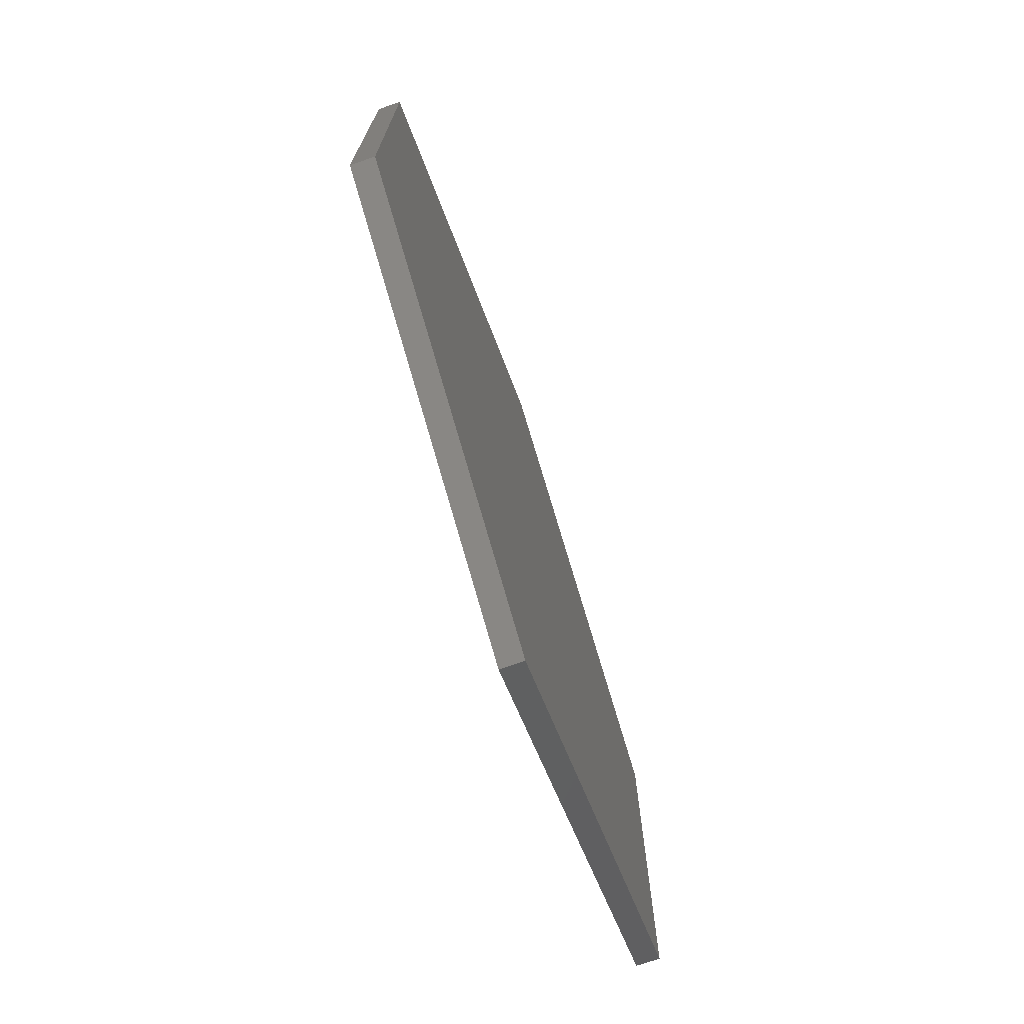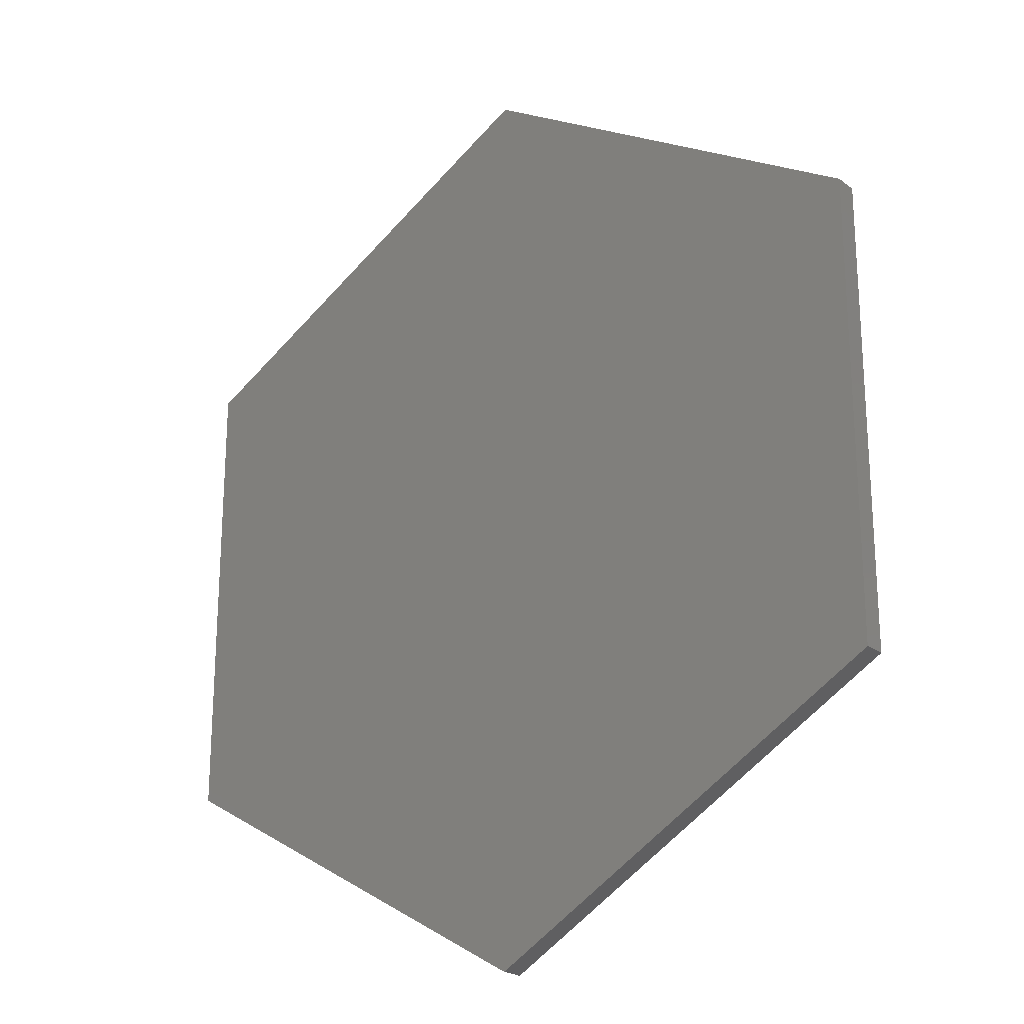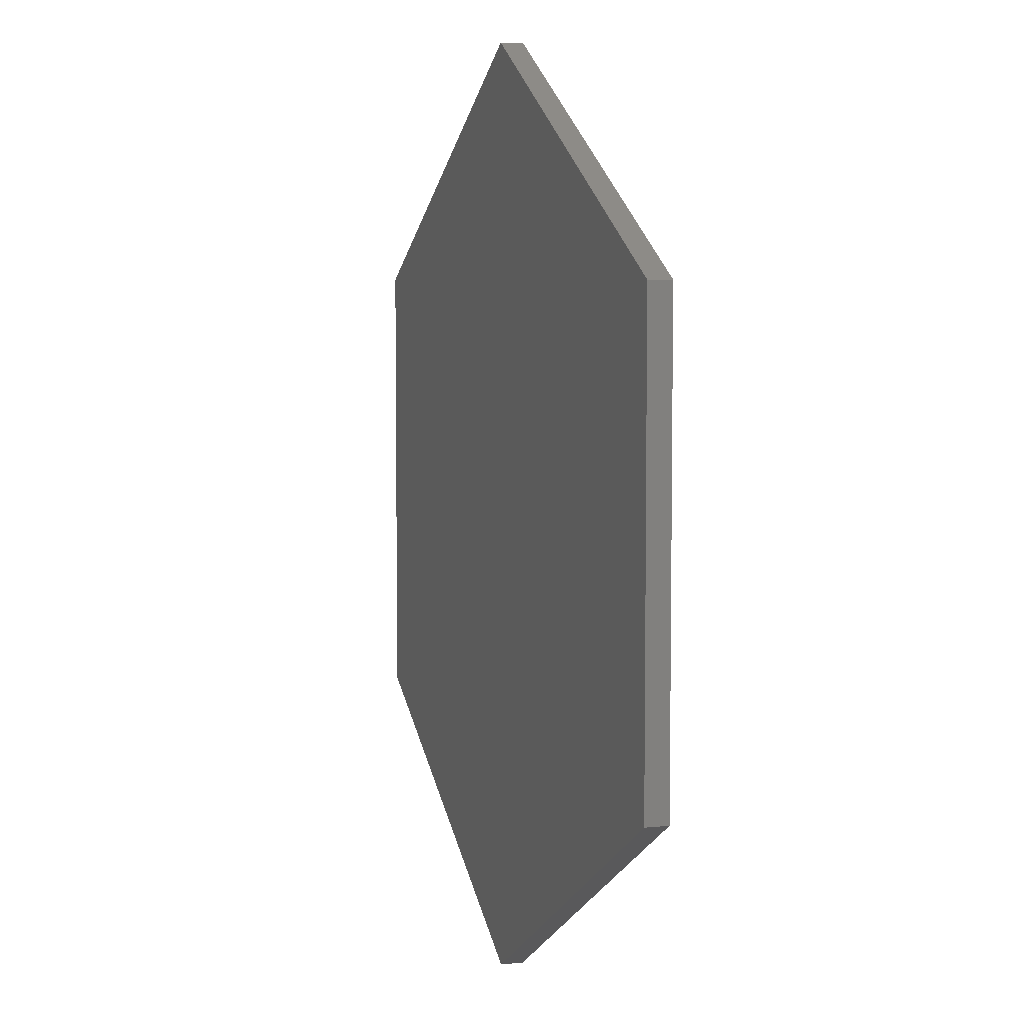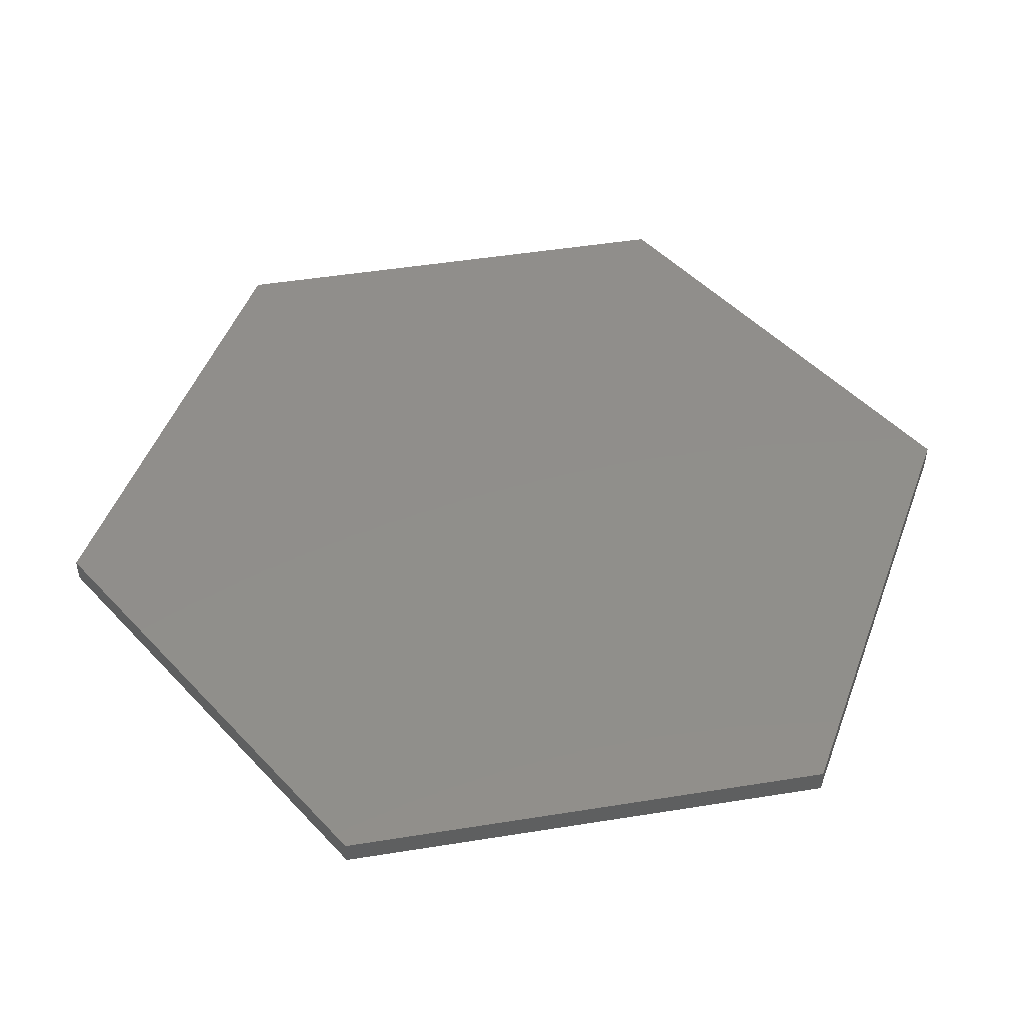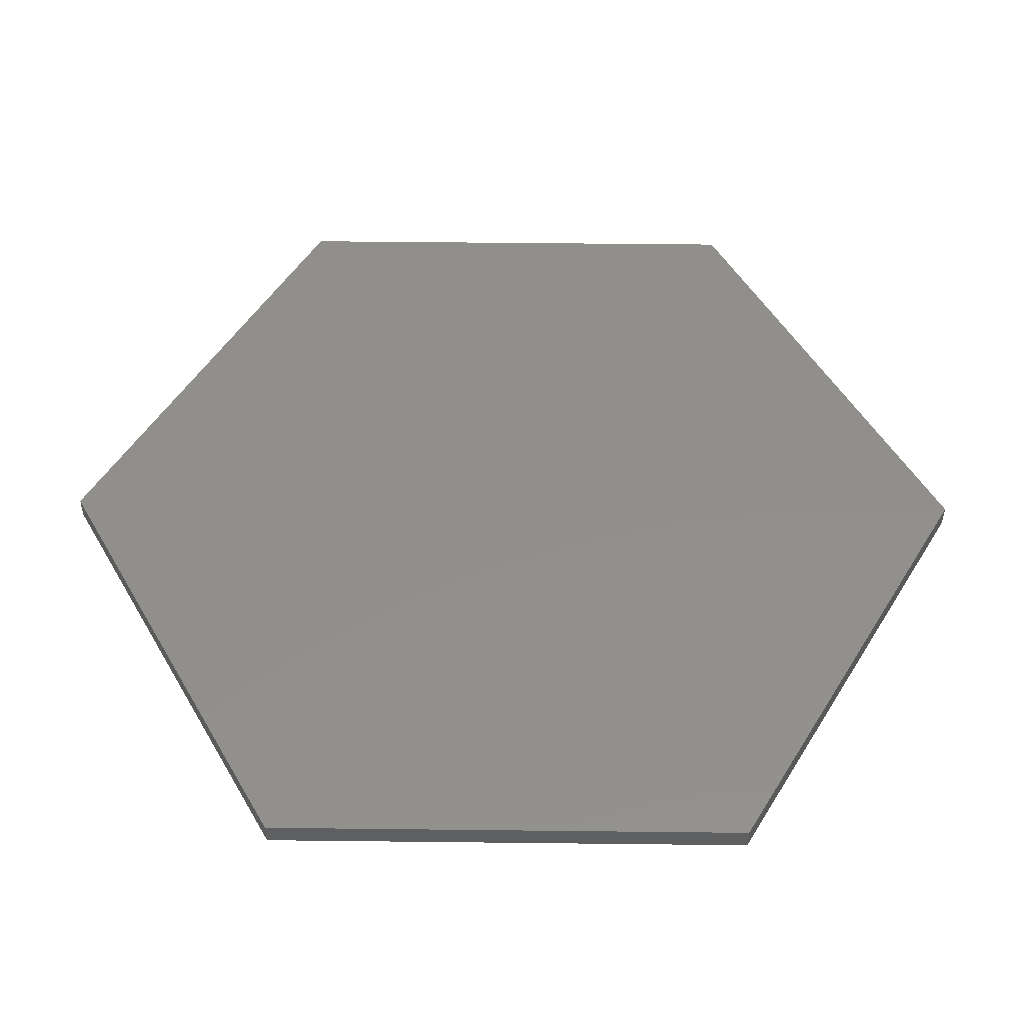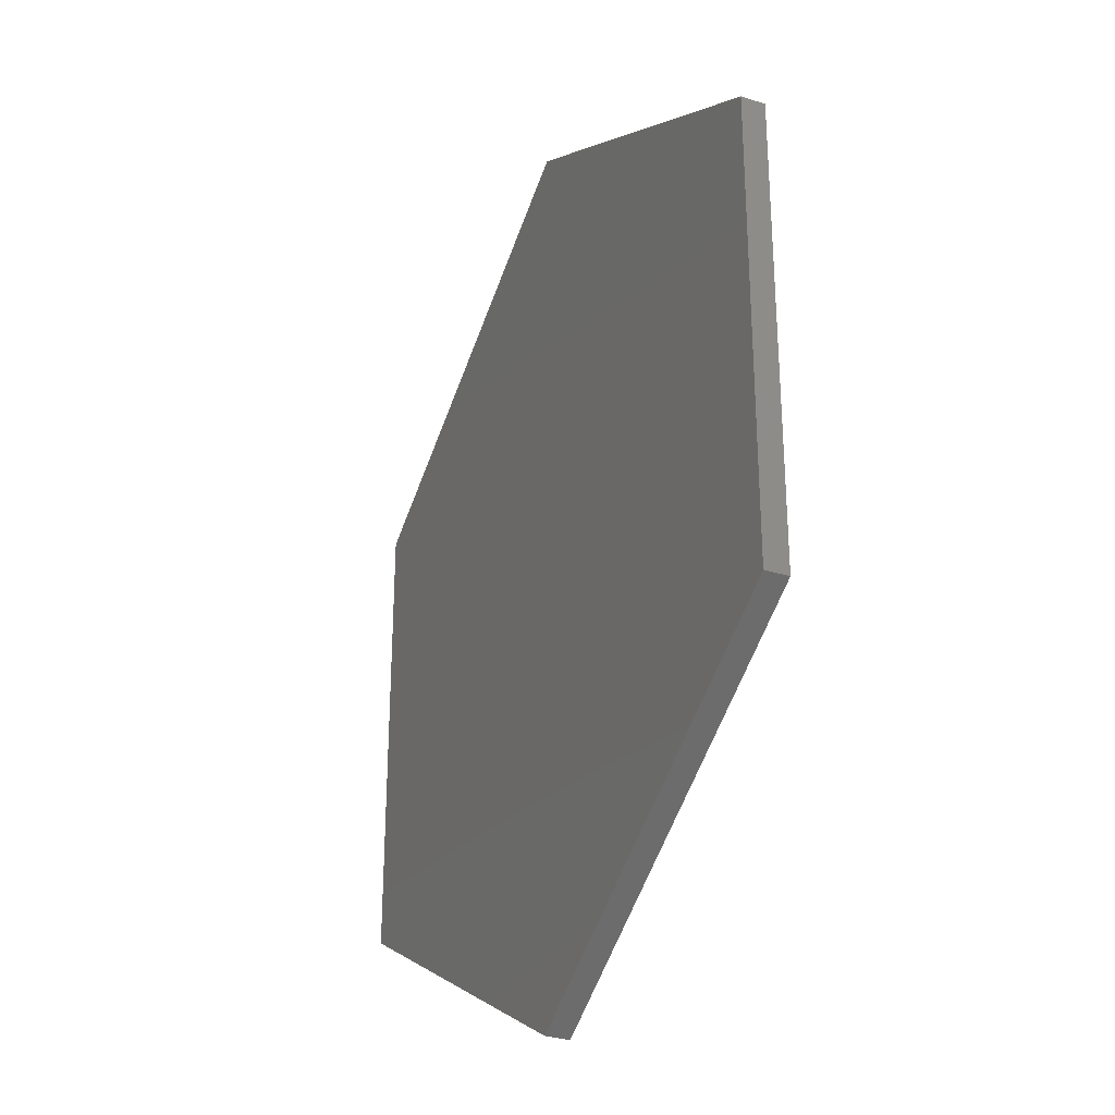
<metadata>
{"format":"stl","ext":"stl","renderer":"f3d","projection":"perspective","resolution":1024,"background":"white","views":[{"elev":-74.4,"azim":108.8,"up":"+Y"},{"elev":-22.4,"azim":-141.6,"up":"+Y"},{"elev":5.6,"azim":-107.9,"up":"+Y"},{"elev":47.4,"azim":19.7,"up":"+Z"},{"elev":51.0,"azim":-29.3,"up":"+Z"},{"elev":-30.8,"azim":65.7,"up":"+Y"}]}
</metadata>
<code>
# stl→obj: 14 verts, 24 faces
v 0 0 0
v 0.866 -0.5 0
v 0.866 0.5 0
v 0 -1 0
v -0.866 -0.5 0
v -0.866 0.5 0
v -0 1 0
v 0 0 0.05
v 0.866 0.5 0.05
v 0.866 -0.5 0.05
v 0 -1 0.05
v -0.866 -0.5 0.05
v -0.866 0.5 0.05
v -0 1 0.05
f 1 2 3
f 1 4 2
f 1 5 4
f 1 6 5
f 1 7 6
f 1 3 7
f 8 9 10
f 8 10 11
f 8 11 12
f 8 12 13
f 8 13 14
f 8 14 9
f 3 9 2
f 2 9 10
f 2 10 4
f 4 10 11
f 4 11 5
f 5 11 12
f 5 12 6
f 6 12 13
f 6 13 7
f 7 13 14
f 7 14 3
f 3 14 9

</code>
